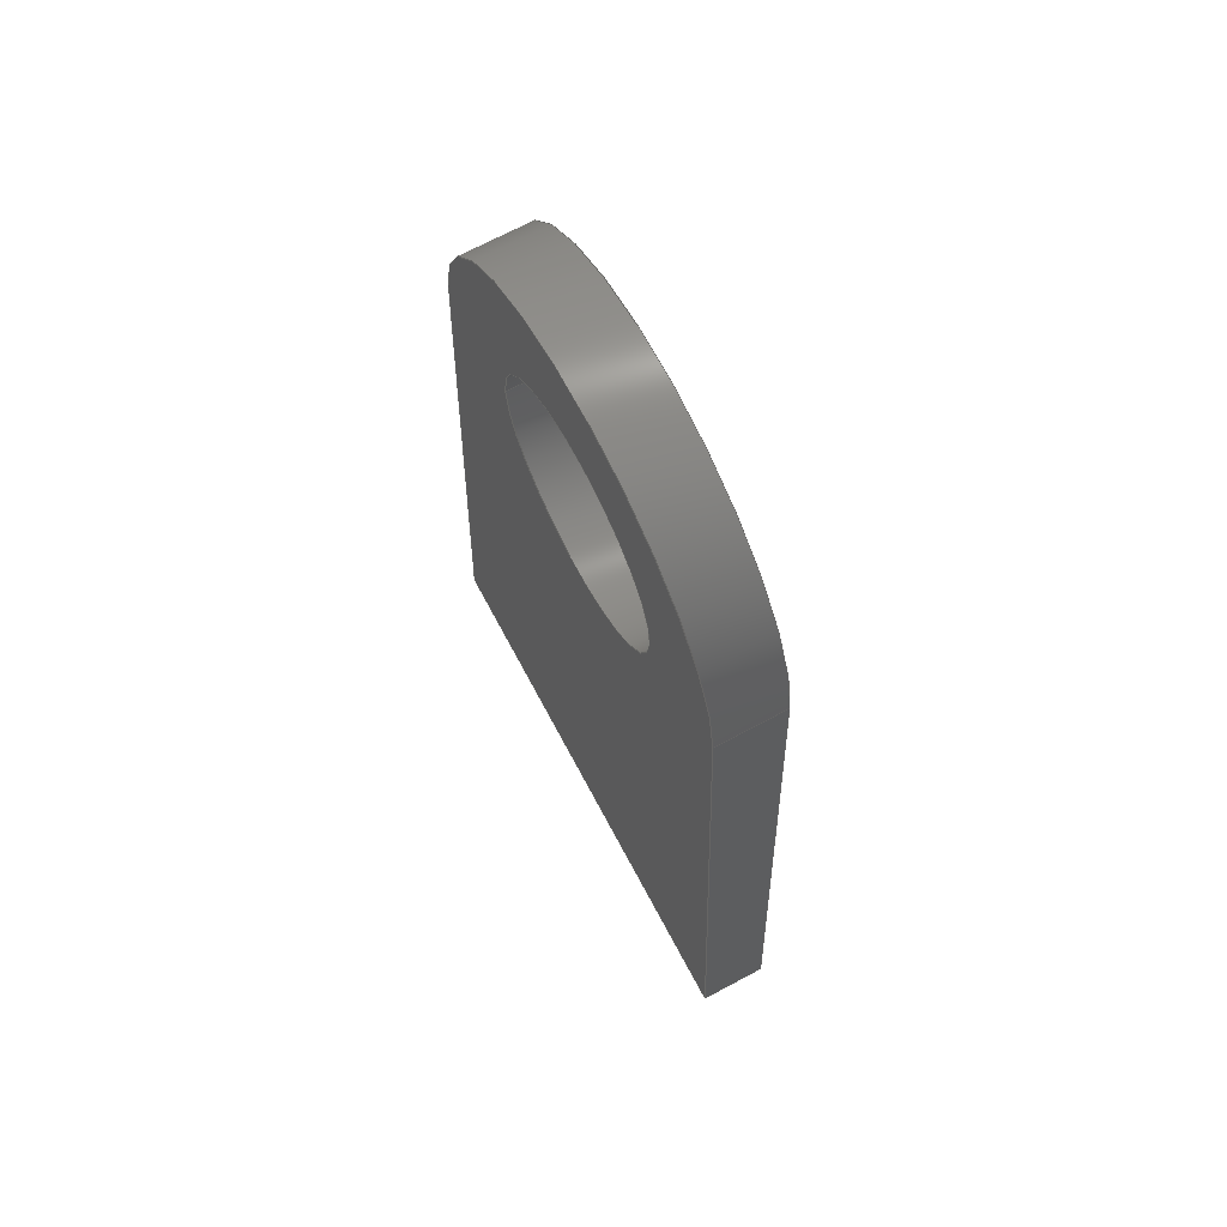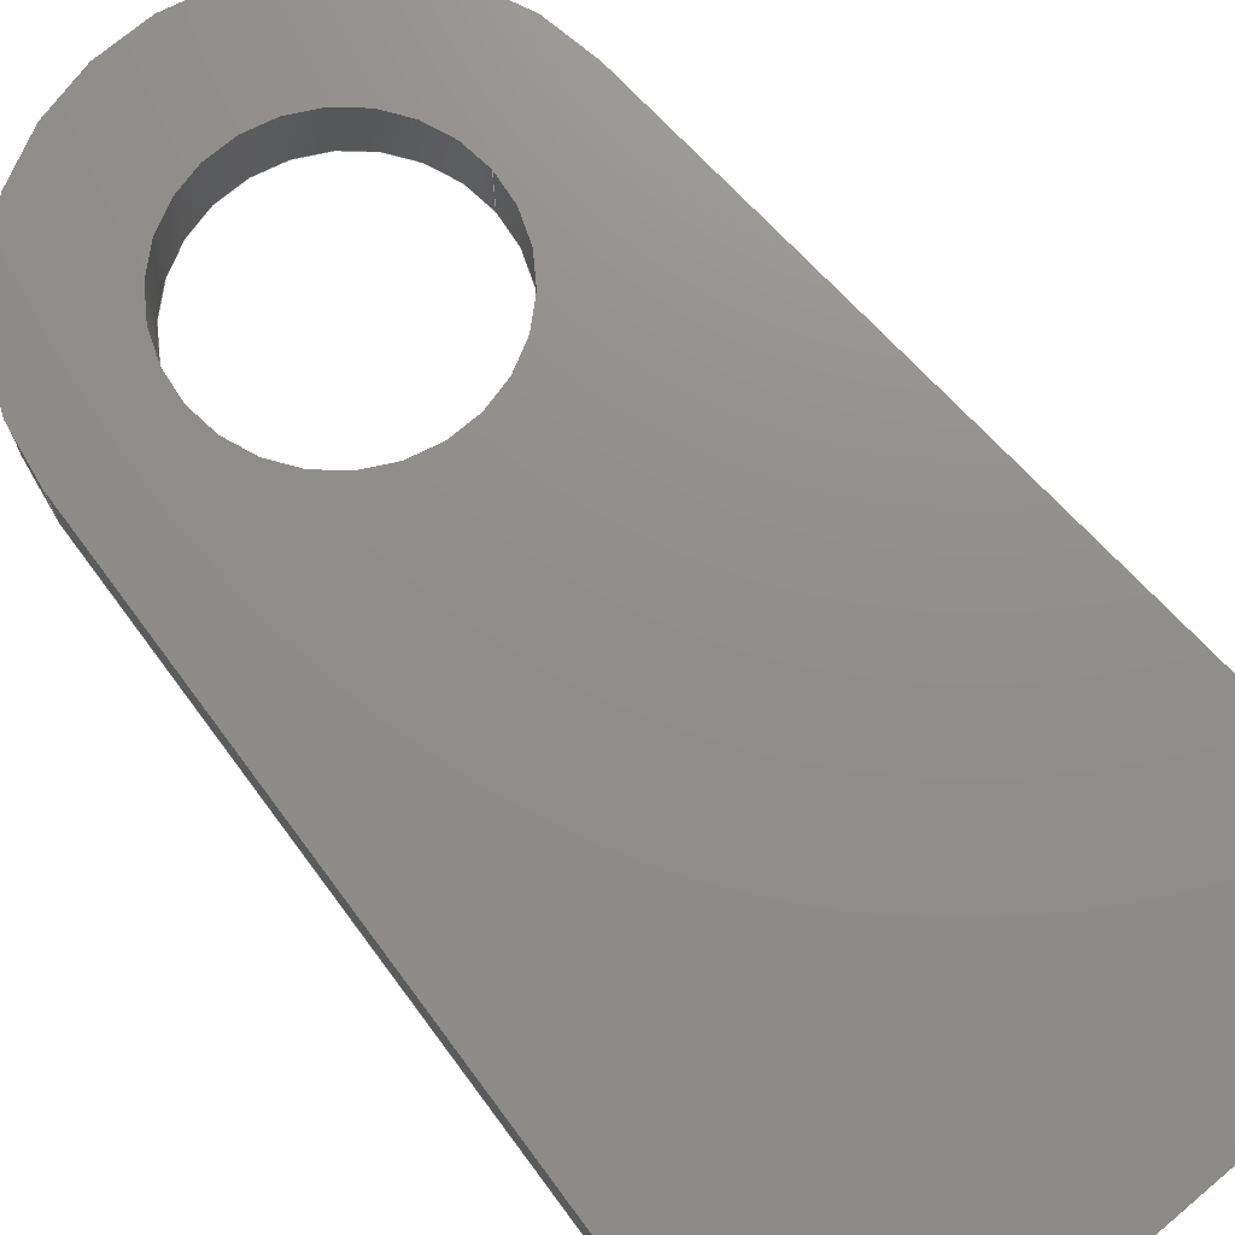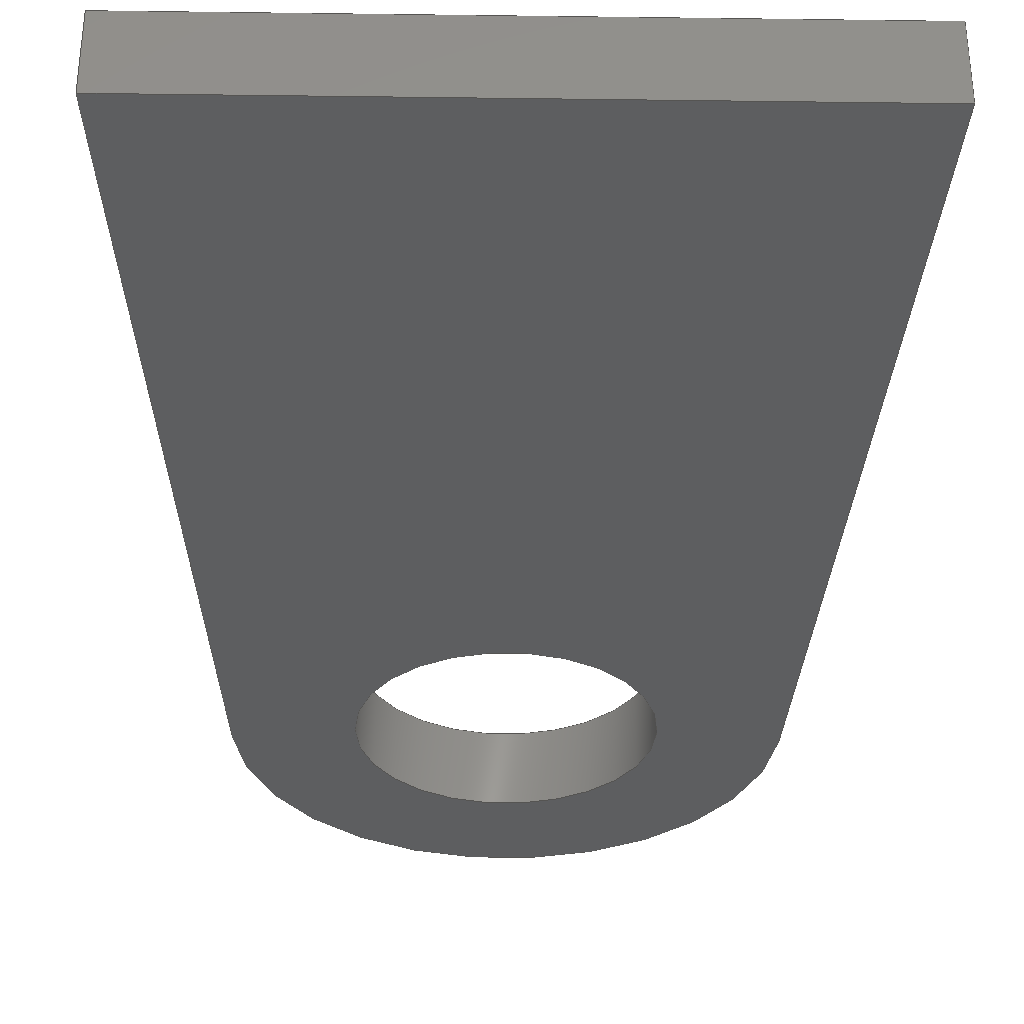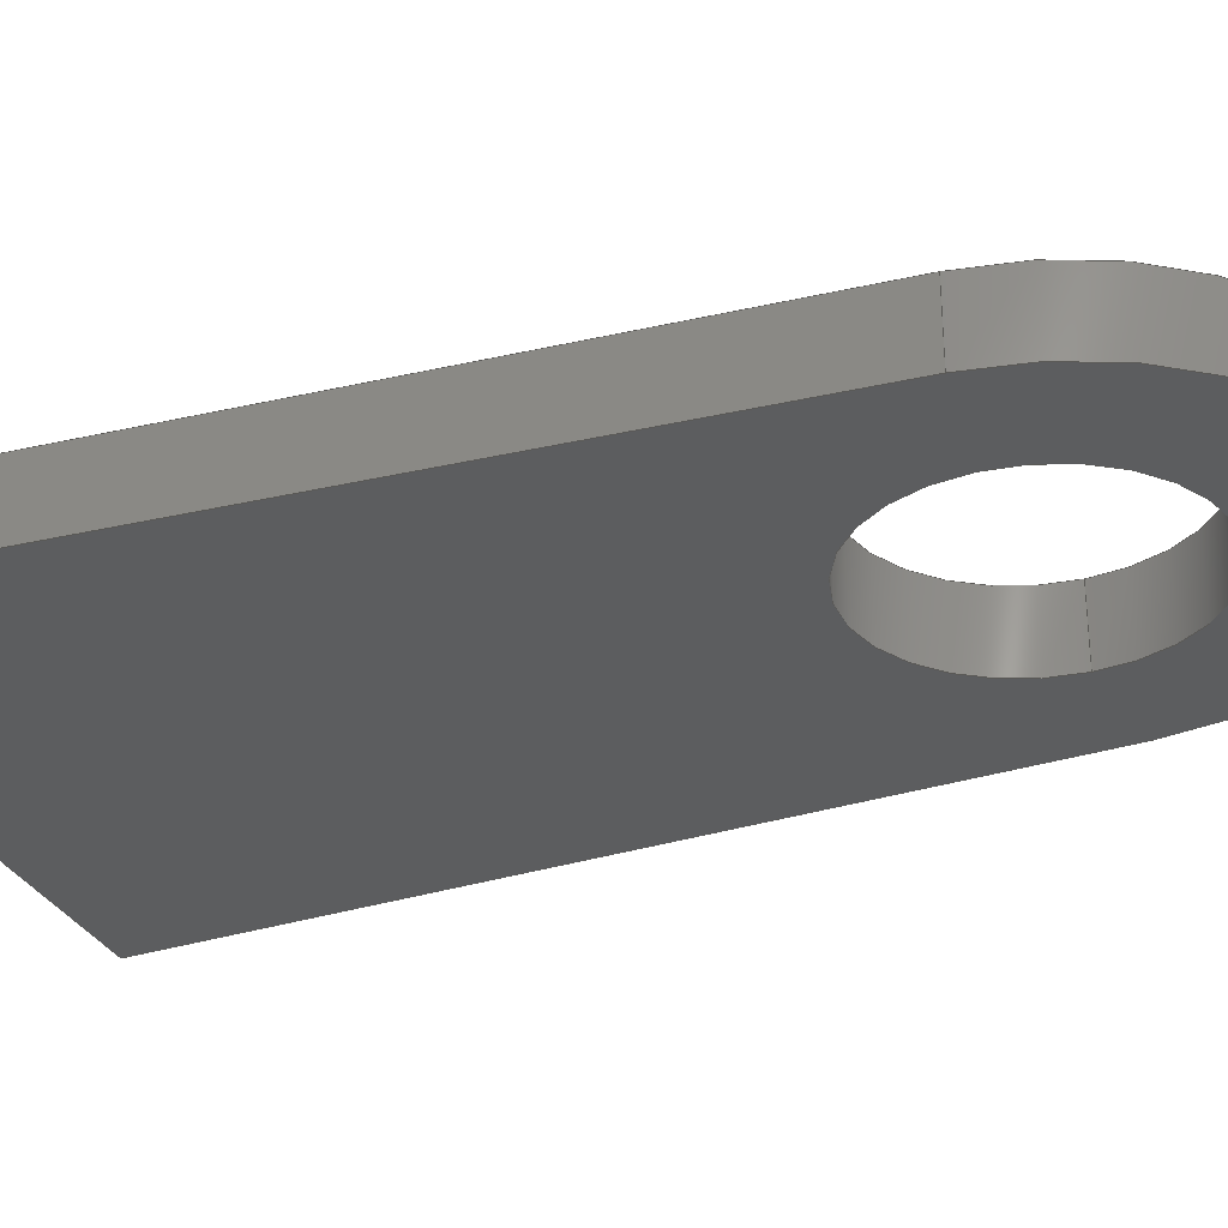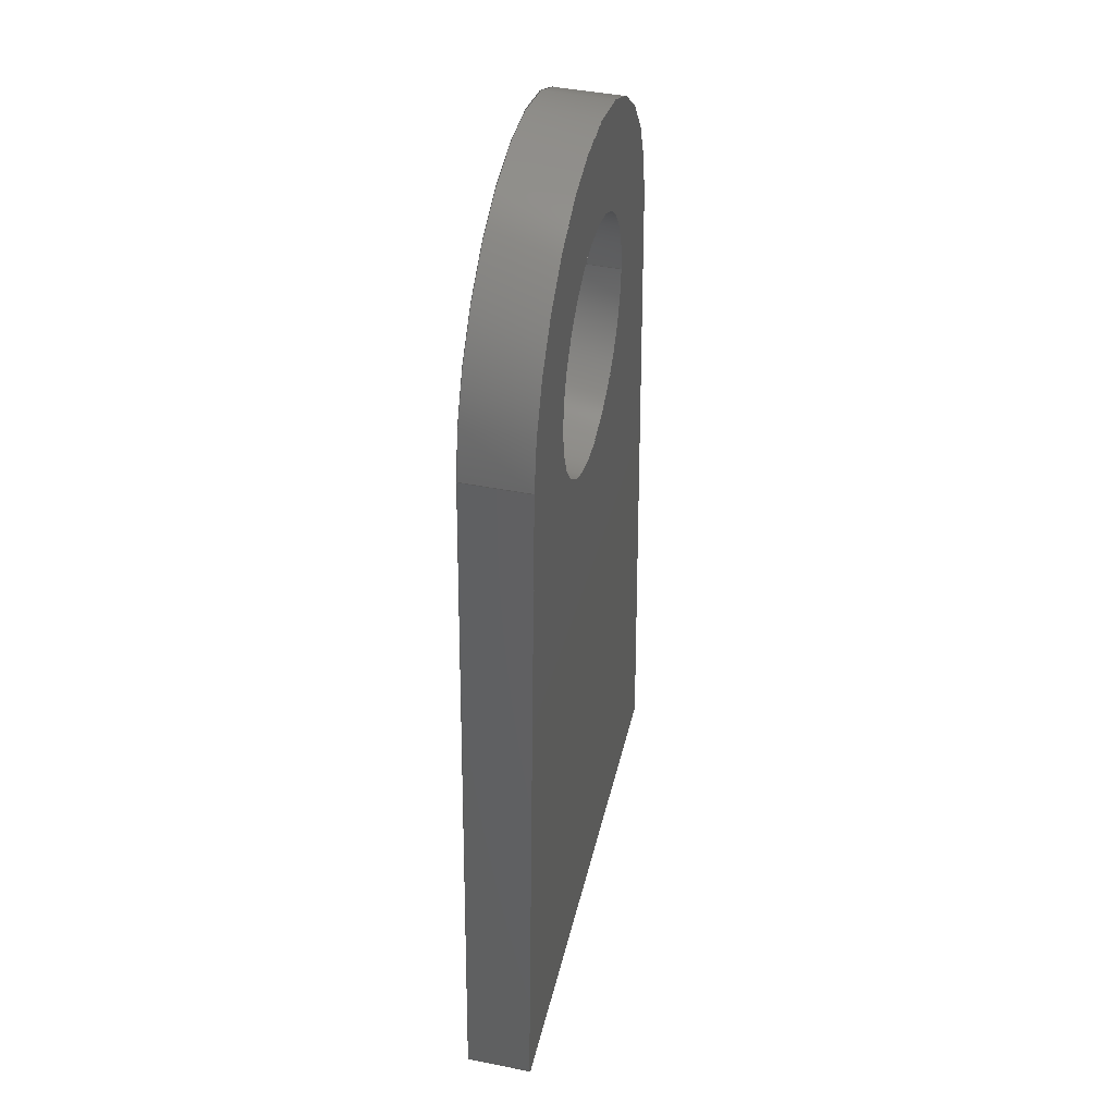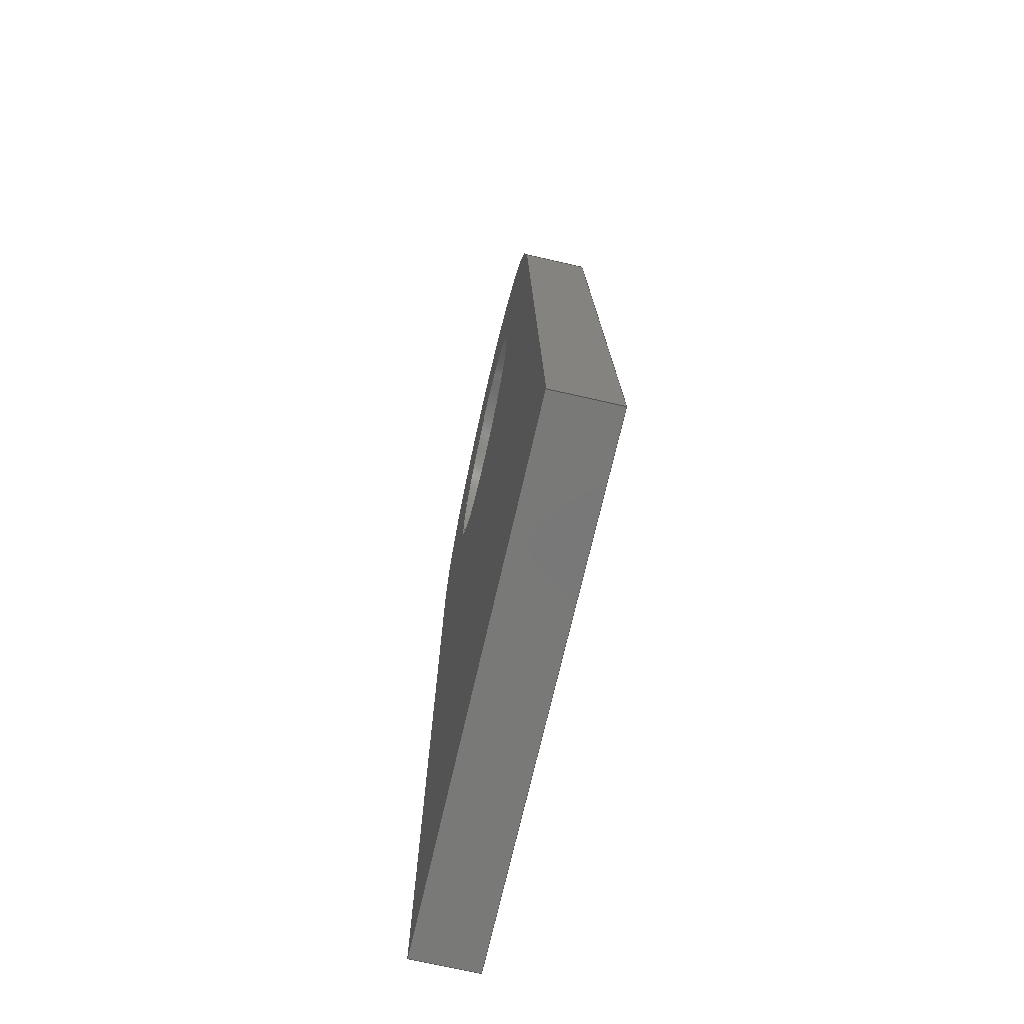
<metadata>
{"format":"iges","ext":"igs","renderer":"f3d","projection":"perspective","resolution":1024,"background":"white","views":[{"elev":69.8,"azim":-118.1,"up":"+Y"},{"elev":73.1,"azim":-40.0,"up":"+Z"},{"elev":-34.0,"azim":-1.0,"up":"+Z"},{"elev":-30.5,"azim":111.9,"up":"+Z"},{"elev":43.1,"azim":-76.7,"up":"+Y"},{"elev":-71.5,"azim":77.1,"up":"+Y"}]}
</metadata>
<code>
START RECORD GO HERE.
1H,,1H;,20HCNEXT - IGES PRODUCT,25HEL_09009  (bracketMS).igs,44HIBM CATI
A IGES - CATIA Version 5 Release 19 ,27HCATIA Version 5 Release 19 ,32,
75,6,75,15,21Hbracket master switch,1,2,2HMM,1000,1,15H2.02e+07
28,0.001,1e+04,5Hlecoc,7HPC-COCO,11,0,15H2.02e+07,;
     406       1       0       0       0       0       0       000010201
     406       0       0       1      15                               0
     110       2       0       0       0       0       0       001010001
     110       0       0       1       0                               0
     110       3       0       0       0       0       0       001010001
     110       0       0       2       0                               0
     120       5       0       0       0       0       0       001010001
     120       0       0       1       0                               0
     124       6       0       0       0       0       0       001020201
     124       0       0       2       0                               0
     100       8       0       0       0       0       9       001010001
     100       0       0       1       0                               0
     110       9       0       0       0       0       0       001010001
     110       0       0       2       0                               0
     124      11       0       0       0       0       0       001020201
     124       0       0       2       0                               0
     100      13       0       0       0       0      15       001010001
     100       0       0       1       0                               0
     110      14       0       0       0       0       0       001010001
     110       0       0       2       0                               0
     102      16       0       0       0       0       0       001010001
     102       0       0       1       0                               0
     142      17       0       0       0       0       0       001010001
     142       0       0       1       0                               0
     144      18       0       0   10000       0       0       000000000
     144       0       0       1       0                               0
     108      19       0       0       0       0       0       001010001
     108       0       0       2       0                               0
     110      21       0       0       0       0       0       001010001
     110       0       0       1       0                               0
     110      22       0       0       0       0       0       001010001
     110       0       0       1       0                               0
     110      23       0       0       0       0       0       001010001
     110       0       0       1       0                               0
     110      24       0       0       0       0       0       001010001
     110       0       0       2       0                               0
     102      26       0       0       0       0       0       001010001
     102       0       0       1       0                               0
     142      27       0       0       0       0       0       001010001
     142       0       0       1       0                               0
     144      28       0       0   10000       0       0       000000000
     144       0       0       1       0                               0
     108      29       0       0       0       0       0       001010001
     108       0       0       1       0                               0
     110      30       0       0       0       0       0       001010001
     110       0       0       1       0                               0
     110      31       0       0       0       0       0       001010001
     110       0       0       1       0                               0
     110      32       0       0       0       0       0       001010001
     110       0       0       1       0                               0
     110      33       0       0       0       0       0       001010001
     110       0       0       1       0                               0
     102      34       0       0       0       0       0       001010001
     102       0       0       1       0                               0
     142      35       0       0       0       0       0       001010001
     142       0       0       1       0                               0
     144      36       0       0   10000       0       0       000000000
     144       0       0       1       0                               0
     108      37       0       0       0       0       0       001010001
     108       0       0       1       0                               0
     110      38       0       0       0       0       0       001010001
     110       0       0       1       0                               0
     110      39       0       0       0       0       0       001010001
     110       0       0       2       0                               0
     110      41       0       0       0       0       0       001010001
     110       0       0       1       0                               0
     110      42       0       0       0       0       0       001010001
     110       0       0       1       0                               0
     102      43       0       0       0       0       0       001010001
     102       0       0       1       0                               0
     142      44       0       0       0       0       0       001010001
     142       0       0       1       0                               0
     144      45       0       0   10000       0       0       000000000
     144       0       0       1       0                               0
     110      46       0       0       0       0       0       001010001
     110       0       0       1       0                               0
     110      47       0       0       0       0       0       001010001
     110       0       0       1       0                               0
     120      48       0       0       0       0       0       001010001
     120       0       0       1       0                               0
     110      49       0       0       0       0       0       001010001
     110       0       0       1       0                               0
     124      50       0       0       0       0       0       001020201
     124       0       0       2       0                               0
     100      52       0       0       0       0      83       001010001
     100       0       0       1       0                               0
     110      53       0       0       0       0       0       001010001
     110       0       0       1       0                               0
     124      54       0       0       0       0       0       001020201
     124       0       0       1       0                               0
     100      55       0       0       0       0      89       001010001
     100       0       0       1       0                               0
     102      56       0       0       0       0       0       001010001
     102       0       0       1       0                               0
     142      57       0       0       0       0       0       001010001
     142       0       0       1       0                               0
     144      58       0       0   10000       0       0       000000000
     144       0       0       1       0                               0
     110      59       0       0       0       0       0       001010001
     110       0       0       1       0                               0
     110      60       0       0       0       0       0       001010001
     110       0       0       1       0                               0
     120      61       0       0       0       0       0       001010001
     120       0       0       1       0                               0
     110      62       0       0       0       0       0       001010001
     110       0       0       1       0                               0
     124      63       0       0       0       0       0       001020201
     124       0       0       1       0                               0
     100      64       0       0       0       0     107       001010001
     100       0       0       1       0                               0
     110      65       0       0       0       0       0       001010001
     110       0       0       1       0                               0
     124      66       0       0       0       0       0       001020201
     124       0       0       2       0                               0
     100      68       0       0       0       0     113       001010001
     100       0       0       1       0                               0
     102      69       0       0       0       0       0       001010001
     102       0       0       1       0                               0
     142      70       0       0       0       0       0       001010001
     142       0       0       1       0                               0
     144      71       0       0   10000       0       0       000000000
     144       0       0       1       0                               0
     108      72       0       0       0       0       0       001010001
     108       0       0       1       0                               0
     124      73       0       0       0       0       0       001020201
     124       0       0       2       0                               0
     100      75       0       0       0       0     125       001010001
     100       0       0       1       0                               0
     110      76       0       0       0       0       0       001010001
     110       0       0       1       0                               0
     110      77       0       0       0       0       0       001010001
     110       0       0       1       0                               0
     110      78       0       0       0       0       0       001010001
     110       0       0       1       0                               0
     102      79       0       0       0       0       0       001010001
     102       0       0       1       0                               0
     142      80       0       0       0       0       0       001010001
     142       0       0       1       0                               0
     124      81       0       0       0       0       0       001020201
     124       0       0       1       0                               0
     100      82       0       0       0       0     139       001010001
     100       0       0       1       0                               0
     124      83       0       0       0       0       0       001020201
     124       0       0       2       0                               0
     100      85       0       0       0       0     143       001010001
     100       0       0       1       0                               0
     102      86       0       0       0       0       0       001010001
     102       0       0       1       0                               0
     142      87       0       0       0       0       0       001010001
     142       0       0       1       0                               0
     144      88       0       0   10000       0       0       000000000
     144       0       0       1       0                               0
     108      89       0       0       0       0       0       001010001
     108       0       0       1       0                               0
     110      90       0       0       0       0       0       001010001
     110       0       0       1       0                               0
     110      91       0       0       0       0       0       001010001
     110       0       0       1       0                               0
     110      92       0       0       0       0       0       001010001
     110       0       0       1       0                               0
     124      93       0       0       0       0       0       001020201
     124       0       0       2       0                               0
     100      95       0       0       0       0     161       001010001
     100       0       0       1       0                               0
     102      96       0       0       0       0       0       001010001
     102       0       0       1       0                               0
     142      97       0       0       0       0       0       001010001
     142       0       0       1       0                               0
     124      98       0       0       0       0       0       001020201
     124       0       0       1       0                               0
     100      99       0       0       0       0     169       001010001
     100       0       0       1       0                               0
     124     100       0       0       0       0       0       001020201
     124       0       0       2       0                               0
     100     102       0       0       0       0     173       001010001
     100       0       0       1       0                               0
     102     103       0       0       0       0       0       001010001
     102       0       0       1       0                               0
     142     104       0       0       0       0       0       001010001
     142       0       0       1       0                               0
     144     105       0       0   10000       0       0       000000000
     144       0       0       1       0                               0
406,1,15HCorps principal,0,0;                                          1
110,0,0,0.75,0,0,1.75,0,0;                                     3
110,4.992,0.2911,0,4.992,0.2911,1.5,0,       5
0;                                                                     5
120,3,5,0,6.283,0,0;                                           7
124,0.9983,-0.05822,0,0,0.05822,                 9
0.9983,0,0,0,0,1,1.5,0,0;                              9
100,0,0,0,5,0,-4.966,0.5813,0,0;                11
110,-4.992,0.2911,1.5,-4.992,0.2911,0,      13
0,0;                                                                  13
124,-0.9983,0.05822,0,0,0.05822,                15
0.9983,0,0,0,0,-1,0,0,0;                            15
100,0,0,0,5,0,-4.966,0.5813,0,0;                17
110,4.992,0.2911,0,4.992,0.2911,1.5,0,      19
0;                                                                    19
102,4,11,13,17,19,0,0;                                                21
142,0,7,0,21,2,0,0;                                                   23
144,7,1,0,23,0,1,1;                                                   25
108,0.9983,-0.05822,0,-5,0,-6,-17,0,1,0,      27
0;                                                                    27
110,-4.992,0.2911,1.5,-6,-17,1.5,0,0;                 29
110,-6,-17,1.5,-6,-17,0,0,0;                                31
110,-6,-17,0,-4.992,0.2911,0,0,0;                 33
110,-4.992,0.2911,0,-4.992,0.2911,1.5,      35
0,0;                                                                  35
102,4,29,31,33,35,0,0;                                                37
142,0,27,0,37,2,0,0;                                                  39
144,27,1,0,39,0,1,1;                                                  41
108,0,-1,0,17,0,-6,-17,0,1,0,0;                       43
110,-6,-17,1.5,6,-17,1.5,0,0;                                 45
110,6,-17,1.5,6,-17,0,0,0;                                  47
110,6,-17,0,-6,-17,0,0,0;                                 49
110,-6,-17,0,-6,-17,1.5,0,0;                                51
102,4,45,47,49,51,0,0;                                                53
142,0,43,0,53,2,0,0;                                                  55
144,43,1,0,55,0,1,1;                                                  57
108,0.9983,0.05822,0,5,0,6,-17,0,1,0,0;       59
110,6,-17,1.5,4.992,0.2911,1.5,0,0;                   61
110,4.992,0.2911,1.5,4.992,0.2911,0,0,      63
0;                                                                    63
110,4.992,0.2911,0,6,-17,0,0,0;                   65
110,6,-17,0,6,-17,1.5,0,0;                                  67
102,4,61,63,65,67,0,0;                                                69
142,0,59,0,69,2,0,0;                                                  71
144,59,1,0,71,0,1,1;                                                  73
110,0,0,0.75,0,0,1.75,0,0;                                    75
110,-2.75,1.558e-15,0,-2.75,1.558e-15,1.5,0,0;        77
120,75,77,0,6.283,0,0;                                        79
110,-2.75,1.558e-15,1.5,-2.75,1.558e-15,0,0,0;        81
124,-1,-5.665e-16,0,0,5.665e-16,-1,0,         83
0,0,0,1,0,0,0;                                              83
100,0,0,0,2.75,0,-2.75,-1.558e-15,0,0;                 85
110,2.75,0,0,2.75,0,1.5,0,0;                                    87
124,1,0,0,0,0,-1,0,0,0,0,-1,1.5,0,0;            89
100,0,0,0,2.75,0,-2.75,-1.558e-15,0,0;                 91
102,4,81,85,87,91,0,0;                                                93
142,0,79,0,93,2,0,0;                                                  95
144,79,1,0,95,0,1,1;                                                  97
110,0,0,0.75,0,0,1.75,0,0;                                    99
110,2.75,0,0,2.75,0,1.5,0,0;                                   101
120,99,101,0,6.283,0,0;                                      103
110,2.75,0,1.5,2.75,0,0,0,0;                                   105
124,1,0,0,0,0,1,0,0,0,0,1,0,0,0;             107
100,0,0,0,2.75,0,-2.75,1.558e-15,0,0;                 109
110,-2.75,1.558e-15,0,-2.75,1.558e-15,1.5,0,0;       111
124,-1,5.665e-16,0,0,5.665e-16,1,0,0,      113
0,0,-1,1.5,0,0;                                                113
100,0,0,0,2.75,0,-2.75,1.558e-15,0,0;                 115
102,4,105,109,111,115,0,0;                                           117
142,0,103,0,117,2,0,0;                                               119
144,103,1,0,119,0,1,1;                                               121
108,0,0,1,0,0,0,0,0,1,0,0;                           123
124,0.9983,-0.05822,0,0,0.05822,               125
0.9983,0,0,0,0,1,0,0,0;                            125
100,0,0,0,5,0,-4.966,0.5813,0,0;               127
110,-4.992,0.2911,0,-6,-17,0,0,0;                129
110,-6,-17,0,6,-17,0,0,0;                                131
110,6,-17,0,4.992,0.2911,0,0,0;                  133
102,4,127,129,131,133,0,0;                                           135
142,0,123,0,135,2,0,0;                                               137
124,1,0,0,0,0,-1,0,0,0,0,-1,0,0,0;           139
100,0,0,0,2.75,0,-2.75,-1.558e-15,0,0;                141
124,-1,5.665e-16,0,0,5.665e-16,1,0,0,      143
0,0,-1,0,0,0;                                                143
100,0,0,0,2.75,0,-2.75,1.558e-15,0,0;                 145
102,2,141,145,0,0;                                                   147
142,0,123,0,147,2,0,0;                                               149
144,123,1,1,137,149,0,1,1;                                           151
108,0,0,1,1.5,0,0,0,1.5,1,0,0;                           153
110,4.992,0.2911,1.5,6,-17,1.5,0,0;                  155
110,6,-17,1.5,-6,-17,1.5,0,0;                                157
110,-6,-17,1.5,-4.992,0.2911,1.5,0,0;                159
124,-0.9983,0.05822,0,0,0.05822,               161
0.9983,0,0,0,0,-1,1.5,0,0;                           161
100,0,0,0,5,0,-4.966,0.5813,0,0;               163
102,4,155,157,159,163,0,0;                                           165
142,0,153,0,165,2,0,0;                                               167
124,1,0,0,0,0,1,0,0,0,0,1,1.5,0,0;             169
100,0,0,0,2.75,0,-2.75,1.558e-15,0,0;                 171
124,-1,-5.665e-16,0,0,5.665e-16,-1,0,        173
0,0,0,1,1.5,0,0;                                             173
100,0,0,0,2.75,0,-2.75,-1.558e-15,0,0;                175
102,2,171,175,0,0;                                                   177
142,0,153,0,177,2,0,0;                                               179
144,153,1,1,167,179,0,1,1;                                           181
S      1G      4D    182P    105
</code>
